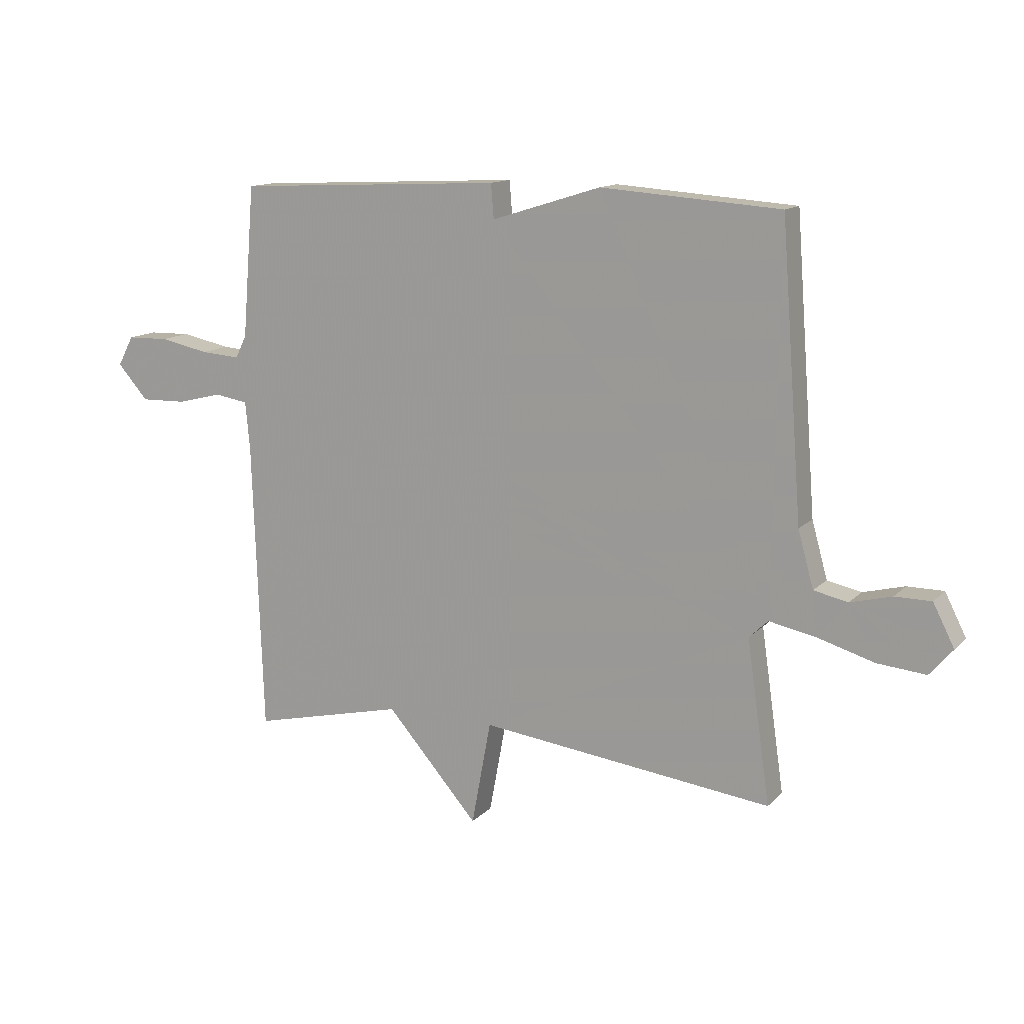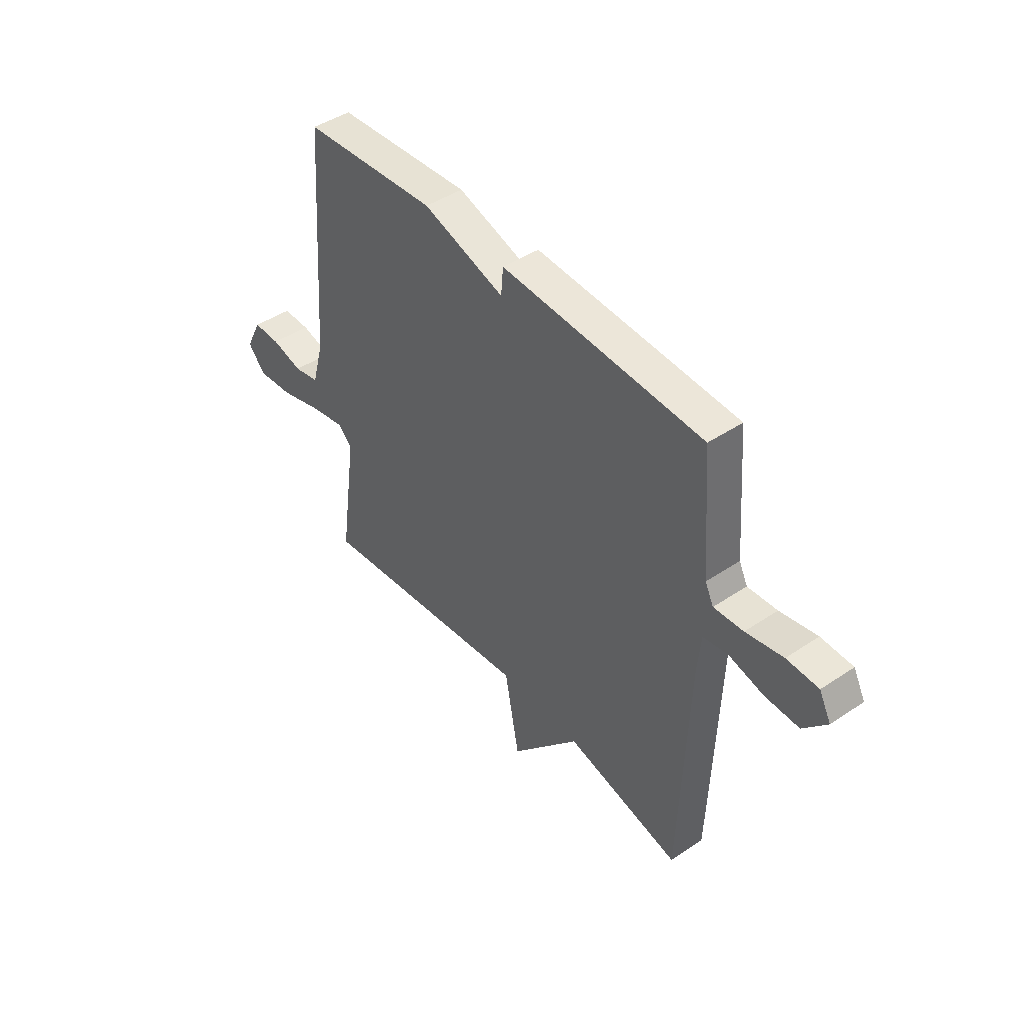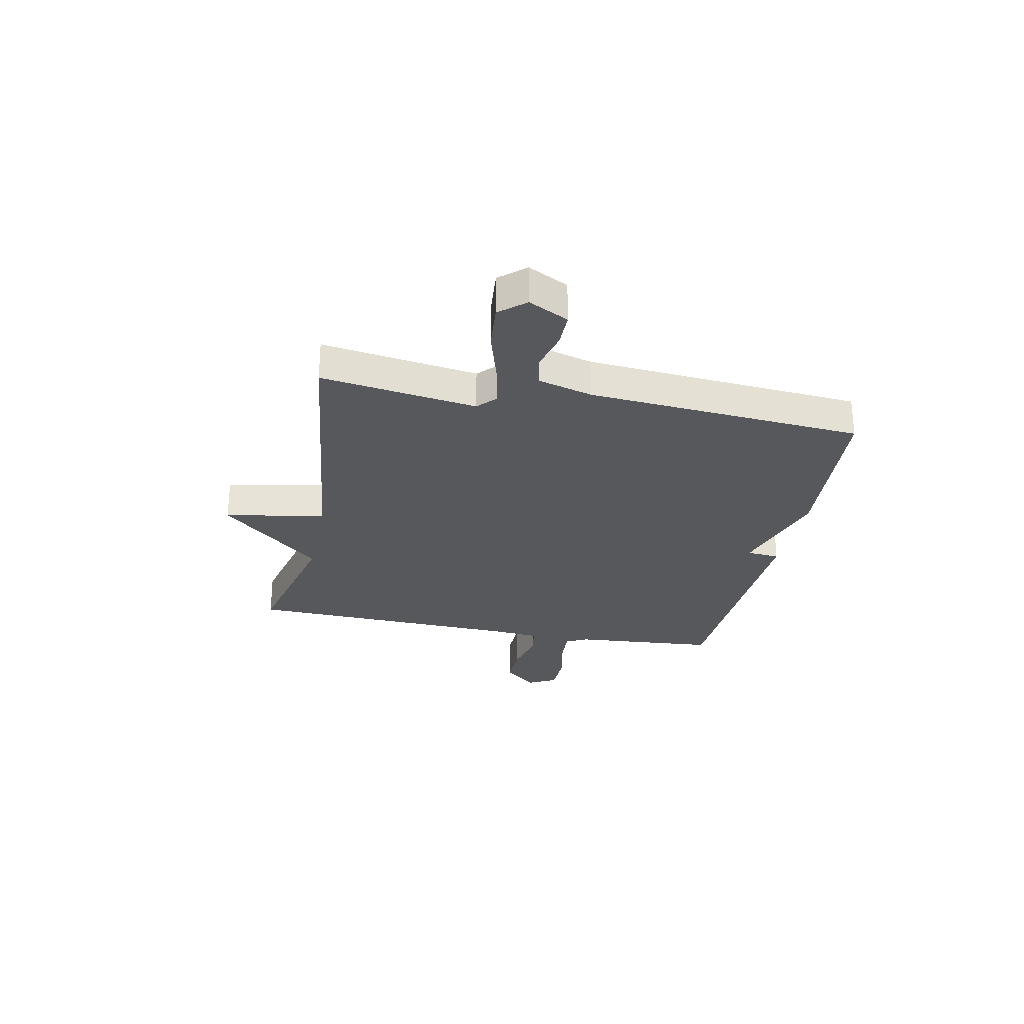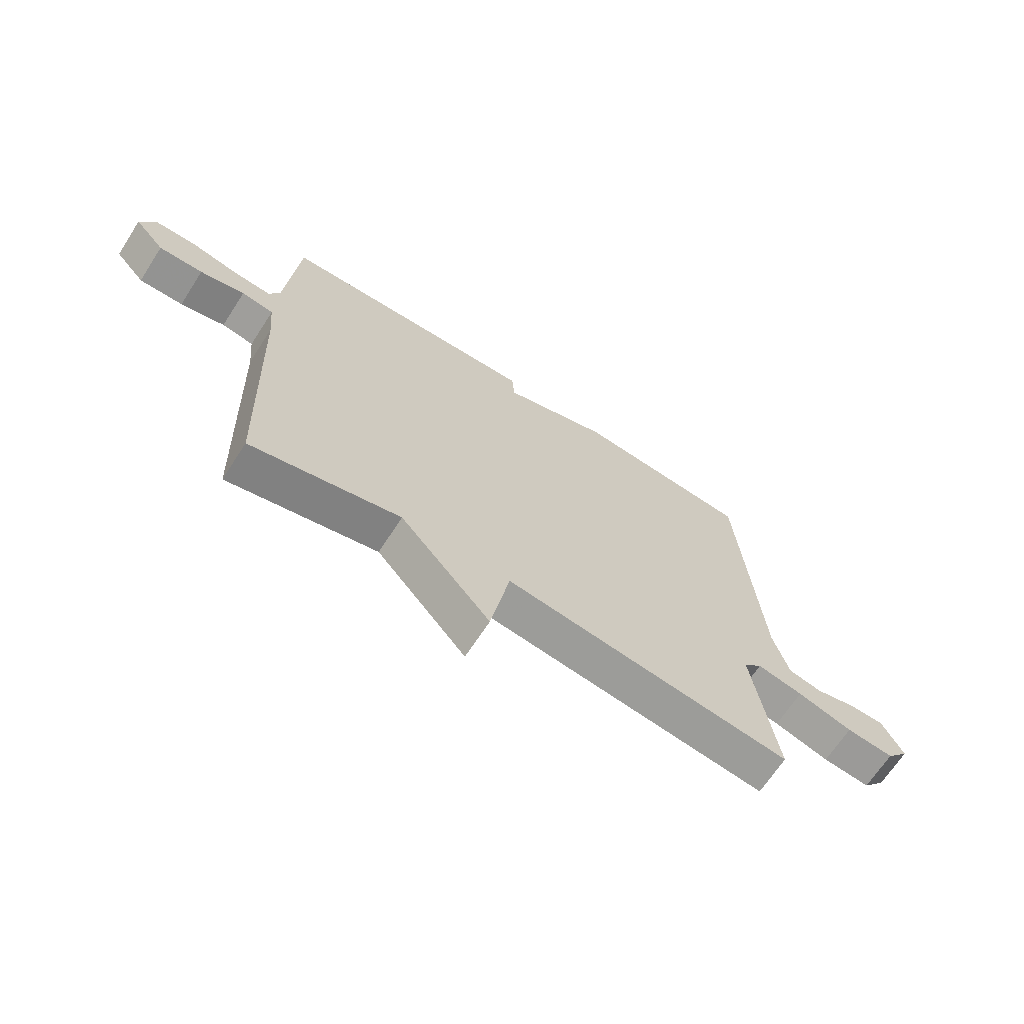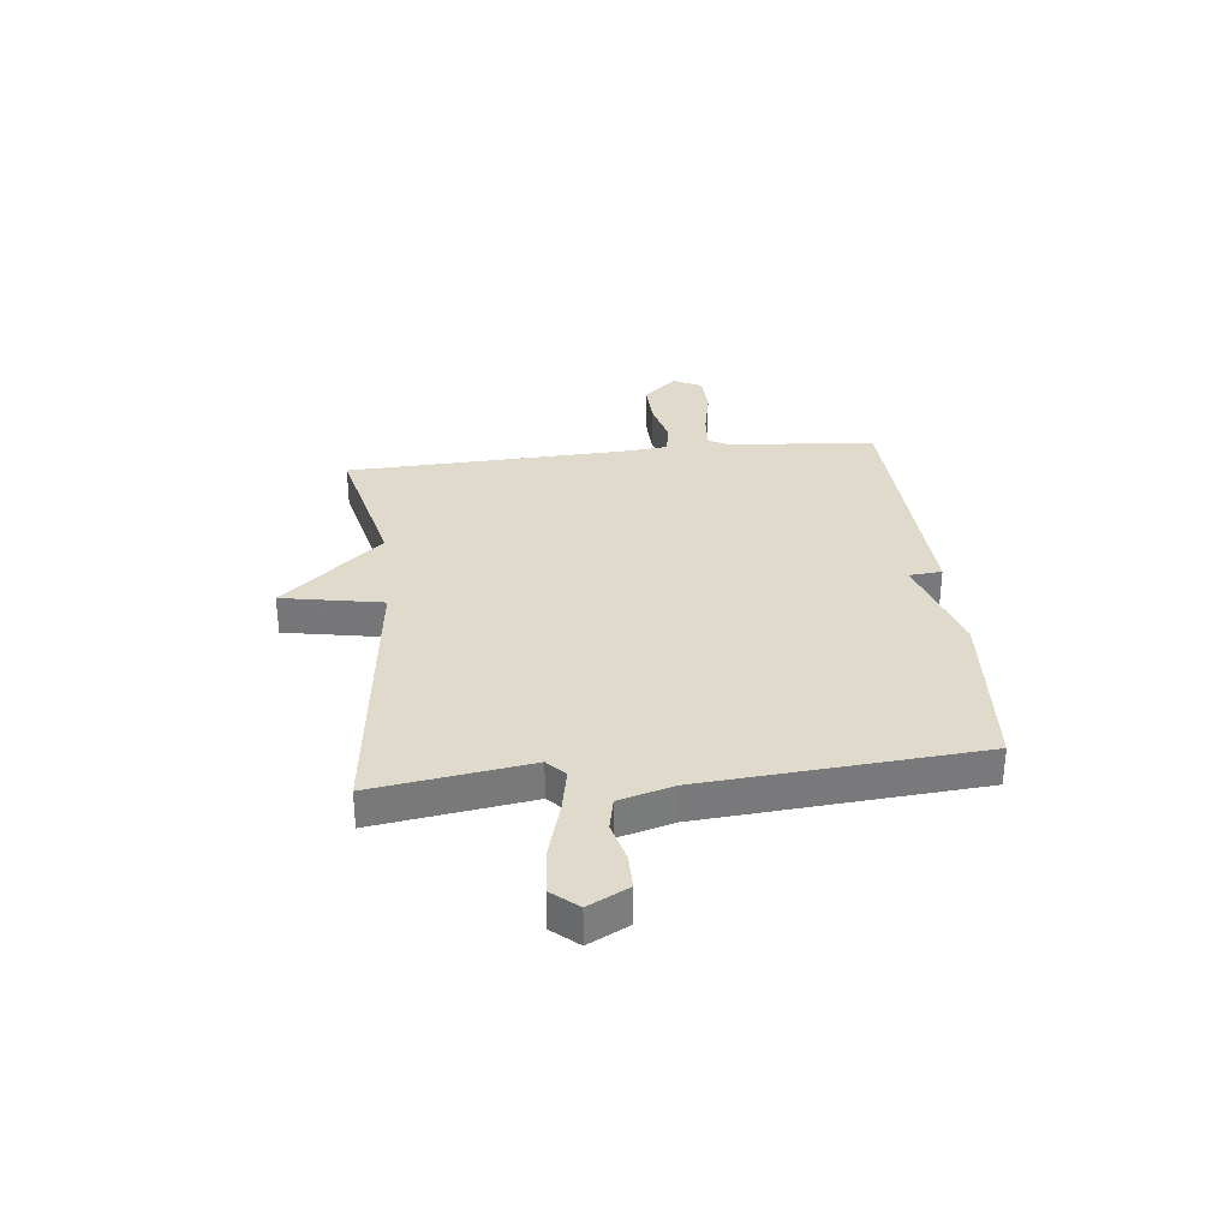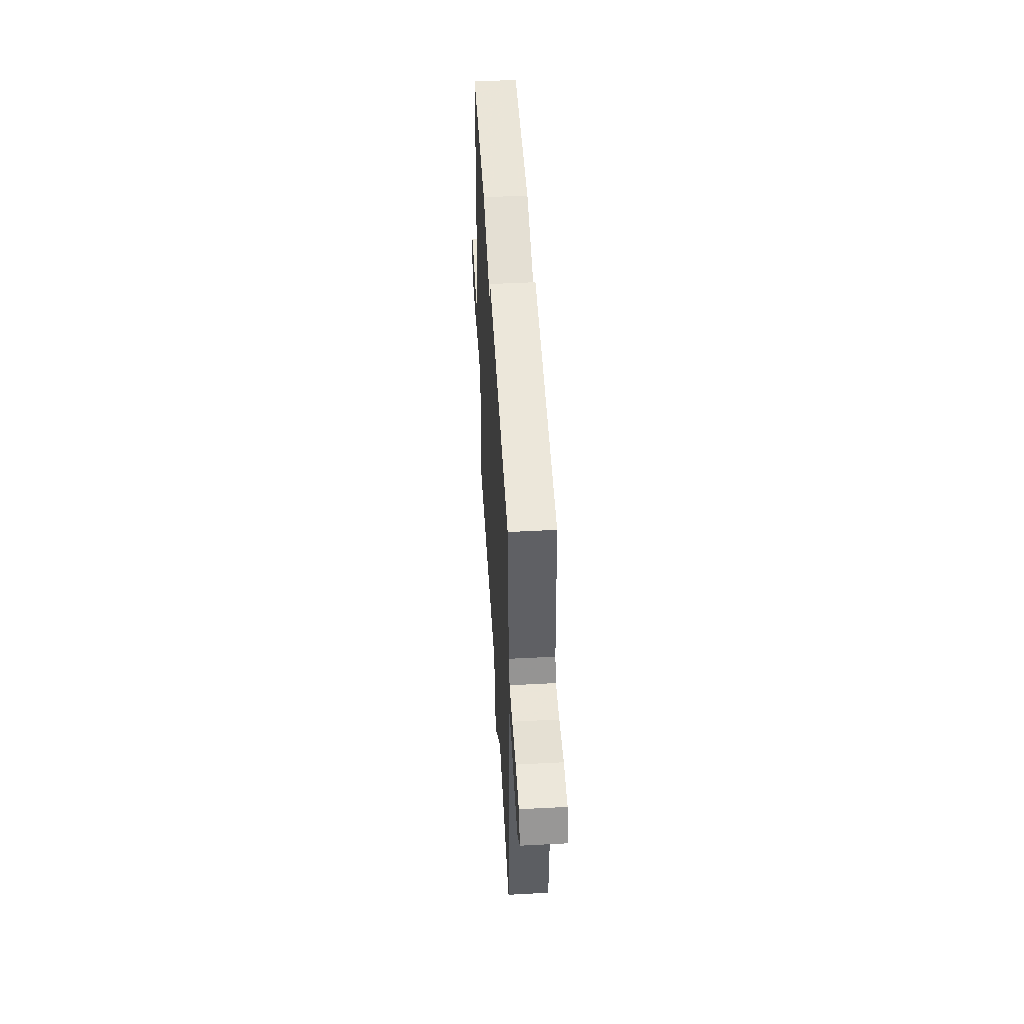
<metadata>
{"format":"obj","ext":"obj","renderer":"f3d","projection":"perspective","resolution":1024,"background":"white","views":[{"elev":13.2,"azim":-153.5,"up":"+Z"},{"elev":44.6,"azim":52.0,"up":"+Z"},{"elev":-27.7,"azim":-101.4,"up":"+Y"},{"elev":-67.2,"azim":147.1,"up":"+Z"},{"elev":32.5,"azim":-96.3,"up":"+Y"},{"elev":49.8,"azim":86.7,"up":"+Z"}]}
</metadata>
<code>
v -0.5 0.07 -0.5
v -0.458 0.07 -0.209
v -0.492 0.07 -0.177
v -0.576 0.07 -0.194
v -0.677 0.07 -0.224
v -0.764 0.07 -0.232
v -0.805 0.07 -0.184
v -0.767 0.07 -0.109
v -0.702 0.07 -0.109
v -0.628 0.07 -0.128
v -0.567 0.07 -0.115
v -0.539 0.07 -0.014
v -0.5 0.07 0.5
v -0.179 0.07 0.523
v 0.016 0.07 0.462
v 0.021 0.07 0.523
v 0.5 0.07 0.5
v 0.522 0.07 0.229
v 0.542 0.07 0.189
v 0.612 0.07 0.194
v 0.7 0.07 0.212
v 0.775 0.07 0.21
v 0.803 0.07 0.157
v 0.748 0.07 0.095
v 0.667 0.07 0.097
v 0.585 0.07 0.117
v 0.526 0.07 0.107
v 0.518 0.07 0.022
v 0.5 0.07 -0.5
v 0.226 0.07 -0.436
v 0.061 0.07 -0.624
v 0.026 0.07 -0.436
v -0.5 0 -0.5
v -0.458 0 -0.209
v -0.492 0 -0.177
v -0.576 0 -0.194
v -0.677 0 -0.224
v -0.764 0 -0.232
v -0.805 0 -0.184
v -0.767 0 -0.109
v -0.702 0 -0.109
v -0.628 0 -0.128
v -0.567 0 -0.115
v -0.539 0 -0.014
v -0.5 0 0.5
v -0.179 0 0.523
v 0.016 0 0.462
v 0.021 0 0.523
v 0.5 0 0.5
v 0.522 0 0.229
v 0.542 0 0.189
v 0.612 0 0.194
v 0.7 0 0.212
v 0.775 0 0.21
v 0.803 0 0.157
v 0.748 0 0.095
v 0.667 0 0.097
v 0.585 0 0.117
v 0.526 0 0.107
v 0.518 0 0.022
v 0.5 0 -0.5
v 0.226 0 -0.436
v 0.061 0 -0.624
v 0.026 0 -0.436
f 30 31 32
f 28 29 30
f 27 28 30 32
f 24 25 26
f 23 24 26
f 22 23 26
f 21 22 26
f 20 21 26
f 19 20 26 27
f 32 1 2
f 27 32 2
f 19 27 2
f 18 19 2
f 15 16 17 18
f 18 2 3
f 15 18 3
f 14 15 3
f 13 14 3
f 12 13 3
f 8 9 10
f 7 8 10
f 6 7 10
f 5 6 10
f 4 5 10
f 4 10 11
f 3 4 11 12
f 64 63 62
f 62 61 60
f 64 62 60 59
f 58 57 56
f 58 56 55
f 58 55 54
f 58 54 53
f 58 53 52
f 59 58 52 51
f 34 33 64
f 34 64 59
f 34 59 51
f 34 51 50
f 50 49 48 47
f 35 34 50
f 35 50 47
f 35 47 46
f 35 46 45
f 35 45 44
f 42 41 40
f 42 40 39
f 42 39 38
f 42 38 37
f 42 37 36
f 43 42 36
f 44 43 36 35
f 1 33 34 2
f 2 34 35 3
f 3 35 36 4
f 4 36 37 5
f 5 37 38 6
f 6 38 39 7
f 7 39 40 8
f 8 40 41 9
f 9 41 42 10
f 10 42 43 11
f 11 43 44 12
f 12 44 45 13
f 13 45 46 14
f 14 46 47 15
f 15 47 48 16
f 16 48 49 17
f 17 49 50 18
f 18 50 51 19
f 19 51 52 20
f 20 52 53 21
f 21 53 54 22
f 22 54 55 23
f 23 55 56 24
f 24 56 57 25
f 25 57 58 26
f 26 58 59 27
f 27 59 60 28
f 28 60 61 29
f 29 61 62 30
f 30 62 63 31
f 31 63 64 32
f 32 64 33 1

</code>
